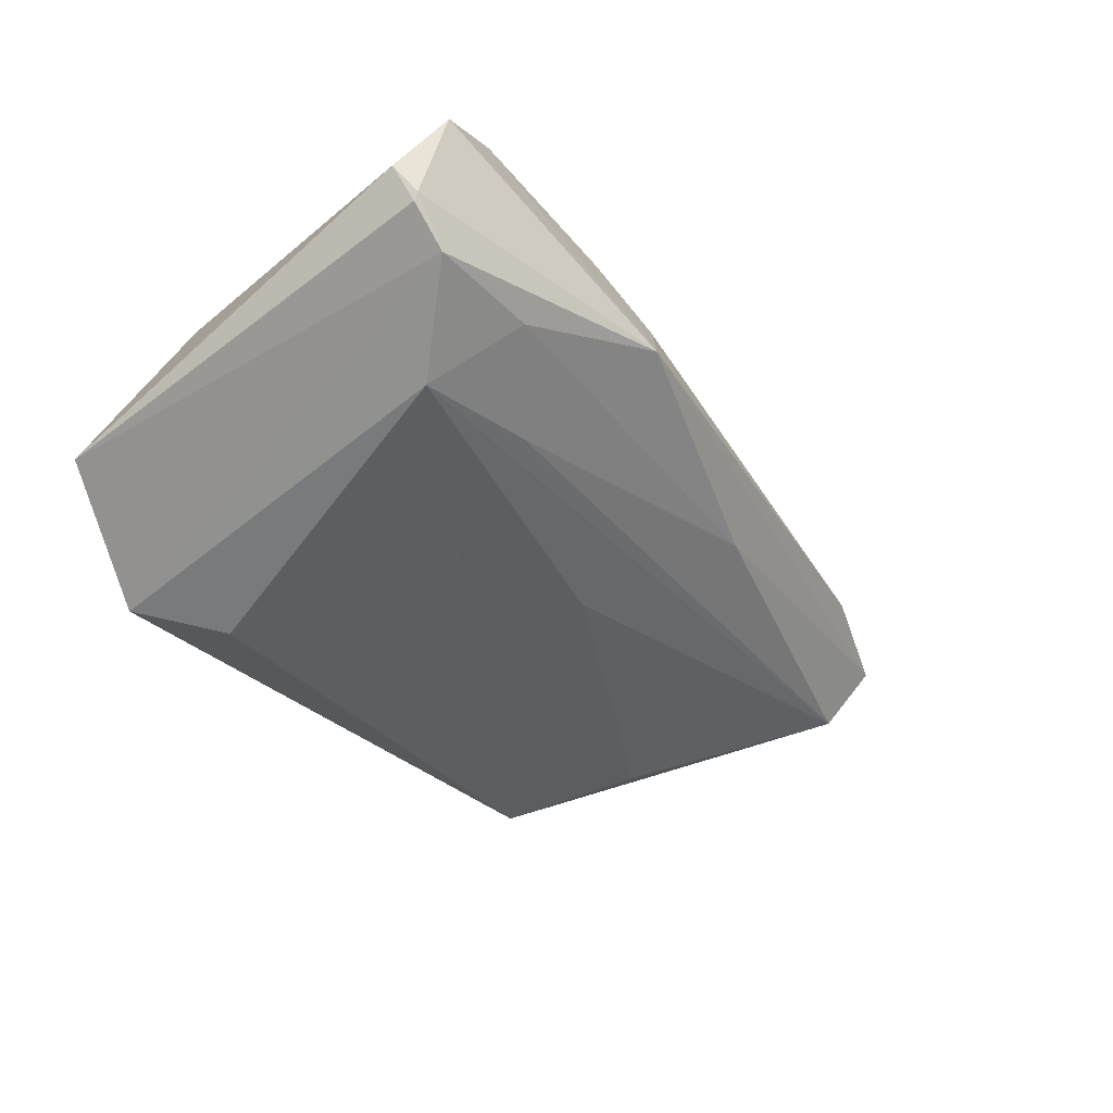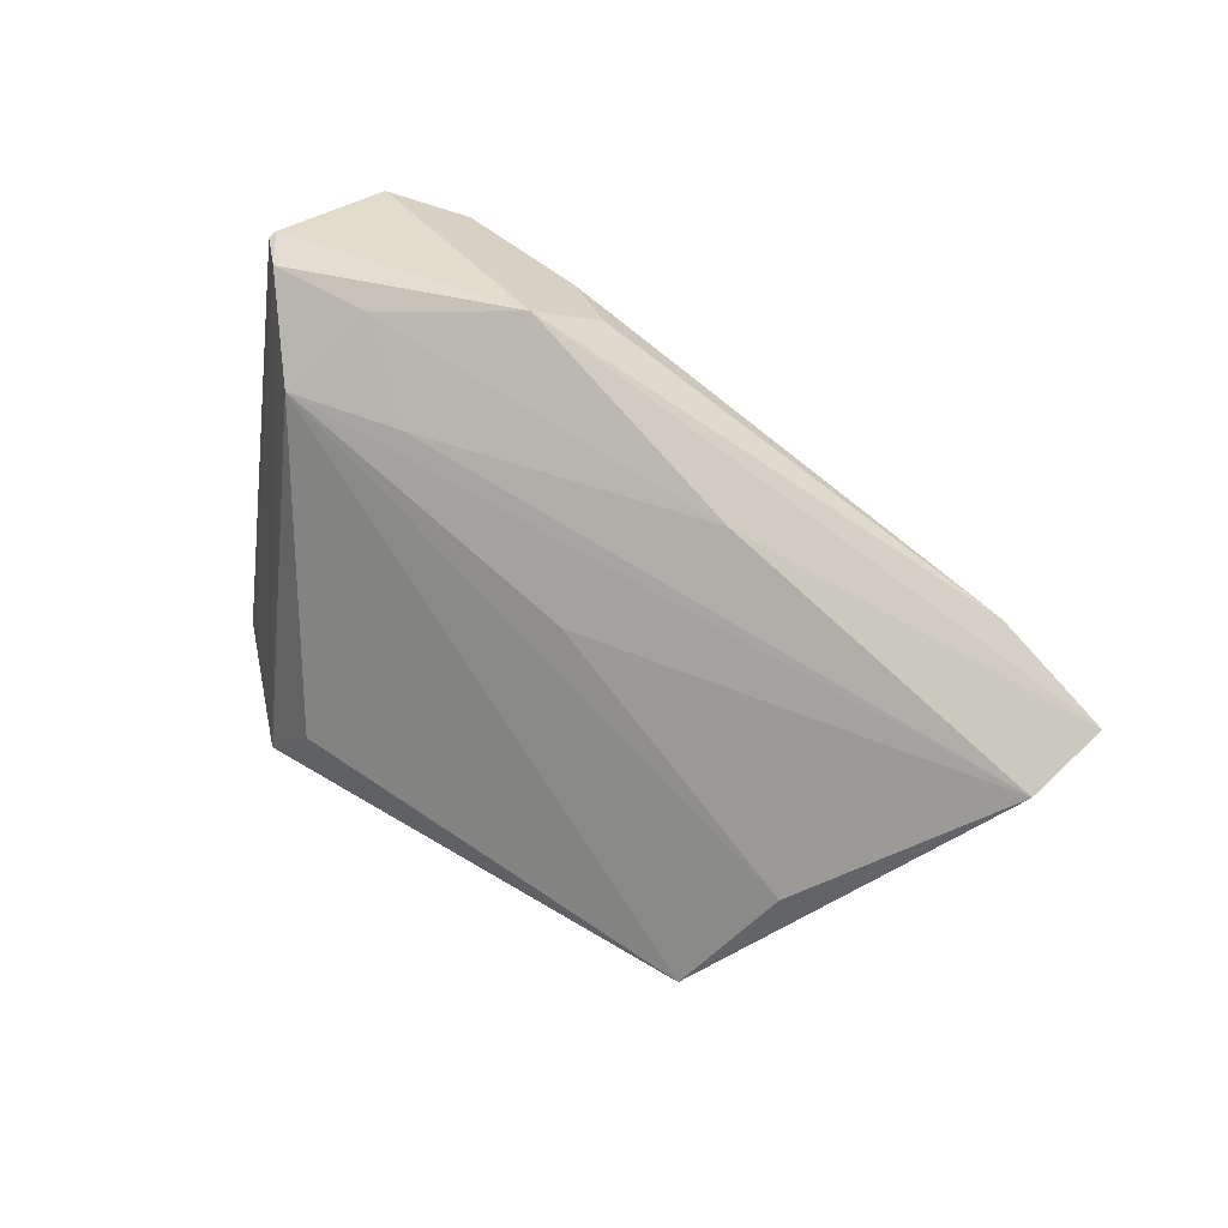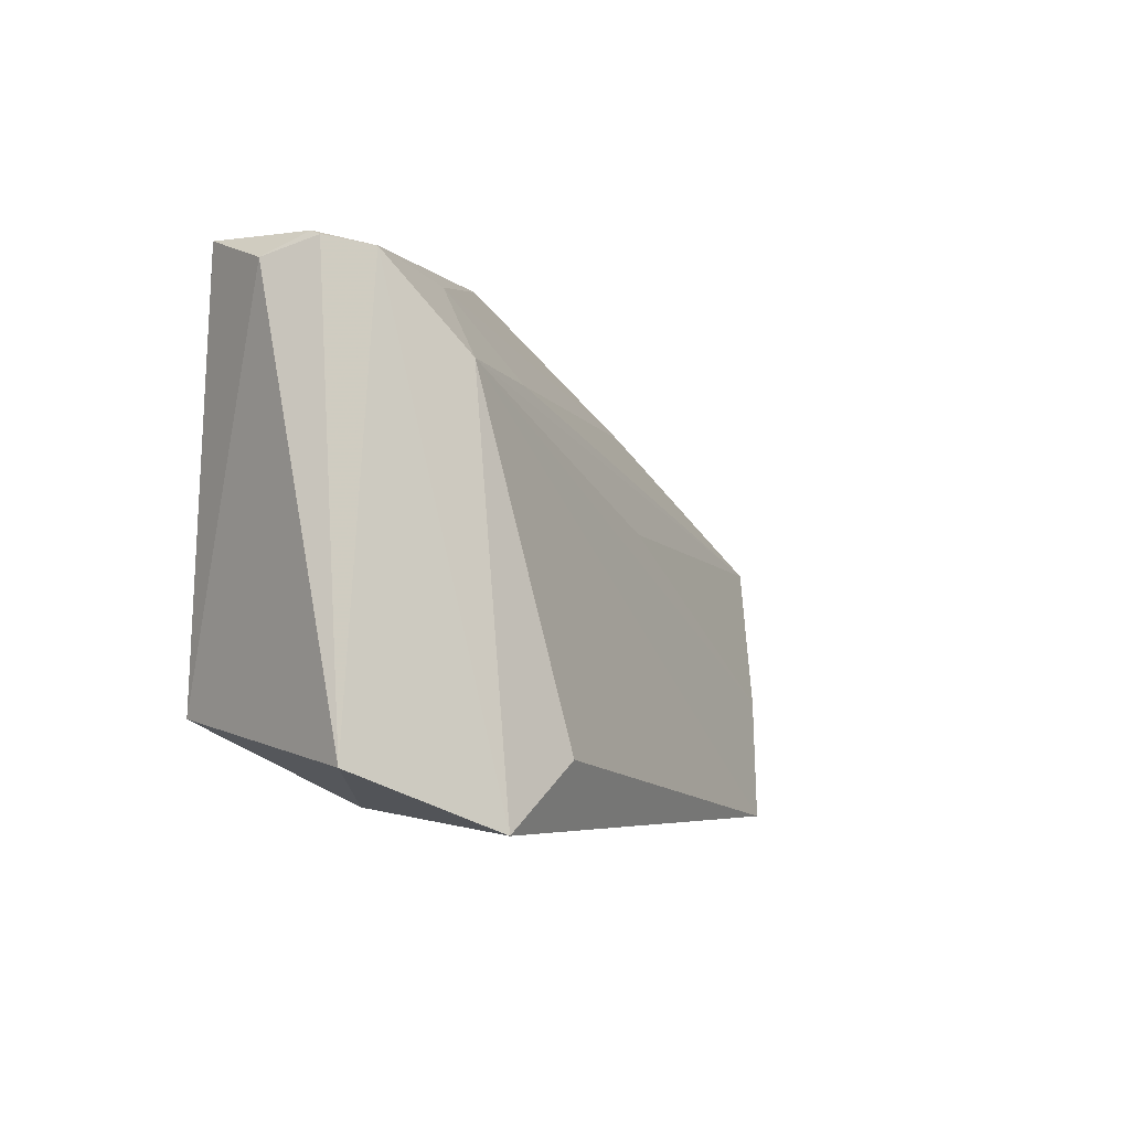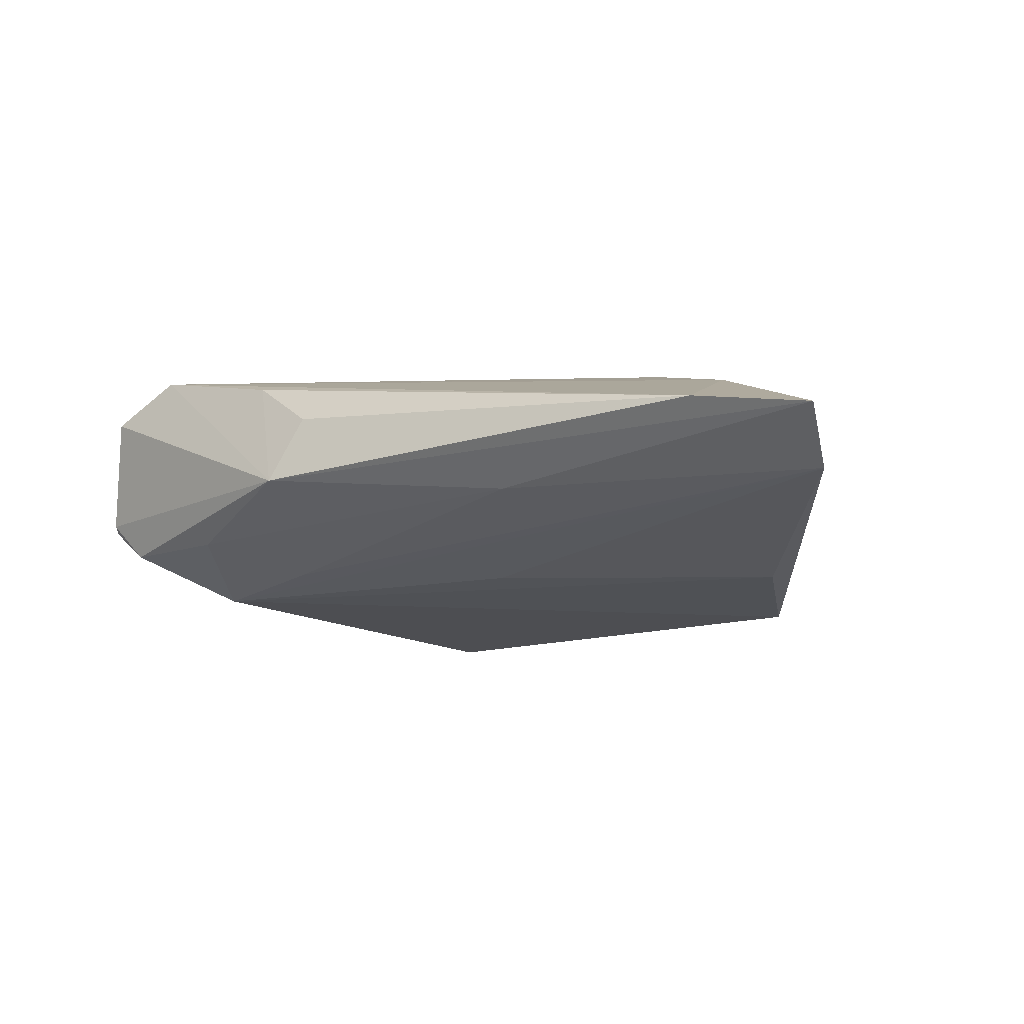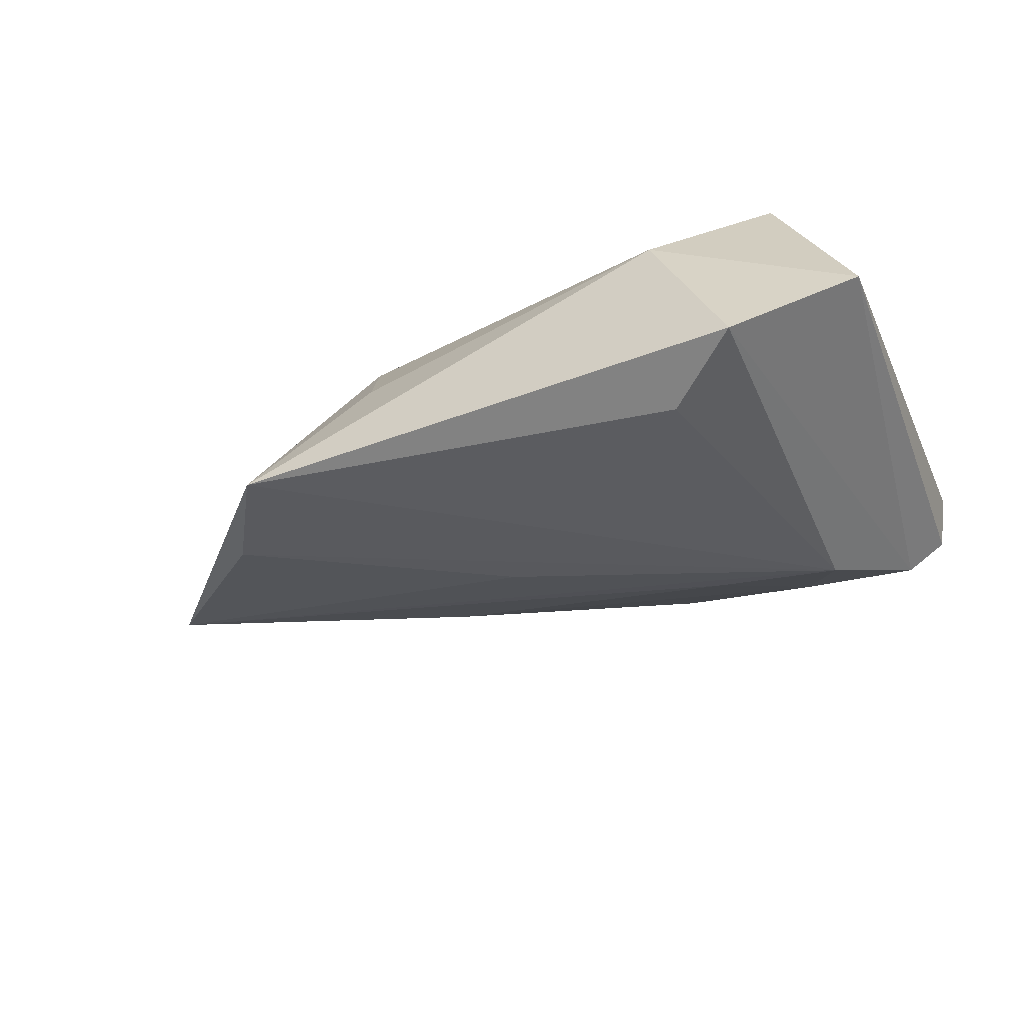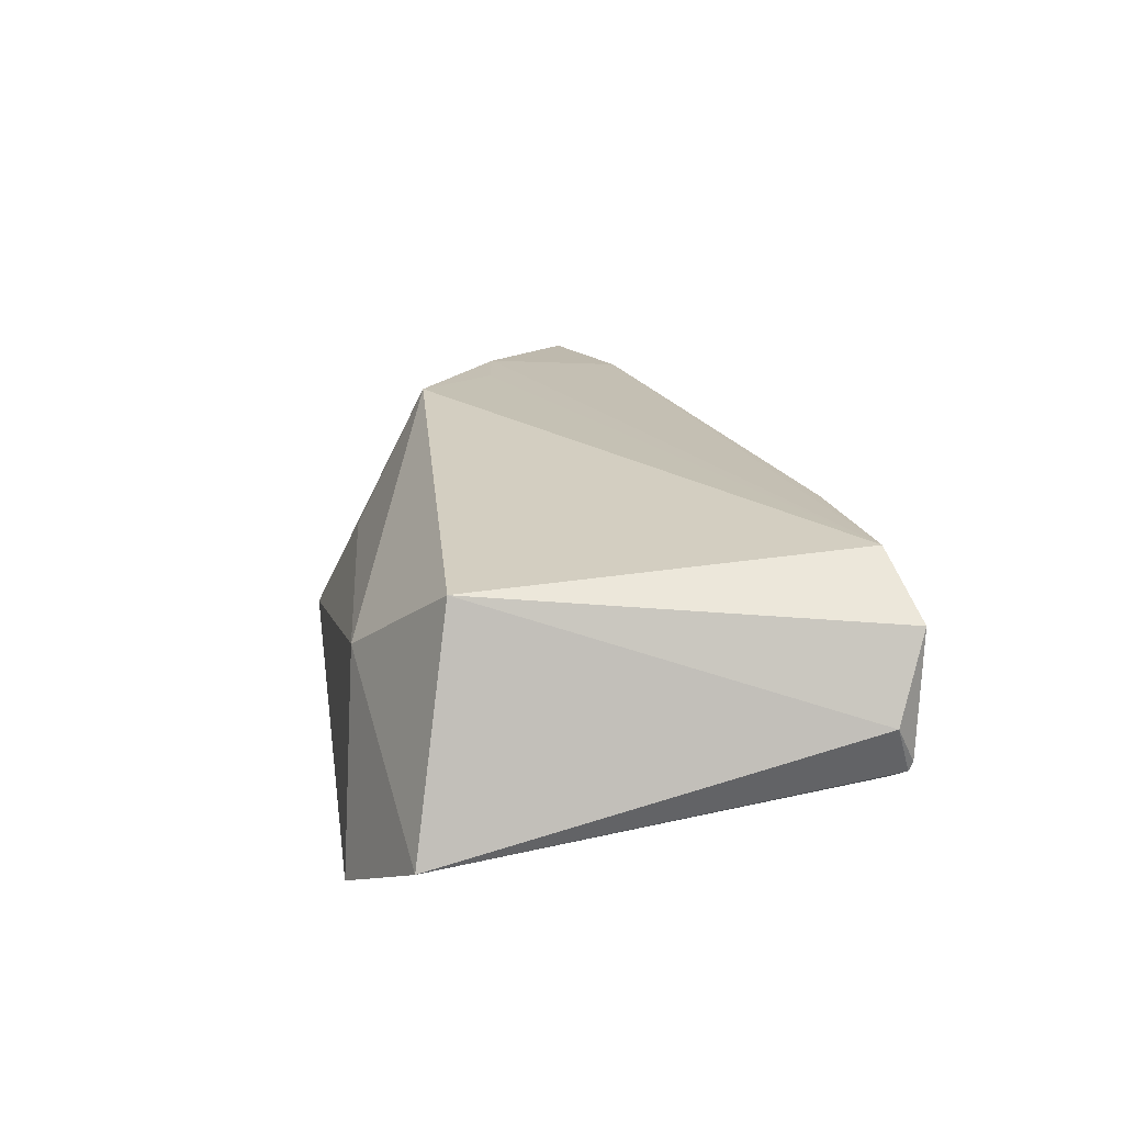
<metadata>
{"format":"obj","ext":"obj","renderer":"f3d","projection":"perspective","resolution":1024,"background":"white","views":[{"elev":-42.1,"azim":133.1,"up":"+Z"},{"elev":34.1,"azim":-136.7,"up":"+Y"},{"elev":-5.0,"azim":119.5,"up":"+Y"},{"elev":-4.7,"azim":-135.7,"up":"+Z"},{"elev":-47.3,"azim":24.5,"up":"+Z"},{"elev":25.1,"azim":81.2,"up":"+Z"}]}
</metadata>
<code>
v 0.04142 0.03306 -0.003657
v 0.02945 0.03167 0.01737
v -0.05908 0.0171 0.008271
v -0.05268 -0.004355 0.01077
v -0.001026 0.03095 0.00937
v 0.02143 0.03044 -0.007188
v -0.04905 -0.002412 0.01344
v 0.02947 -0.02966 -0.0208
v 0.008812 0.03037 0.01458
v -0.03906 -0.003939 0.0148
v 0.04512 -0.02266 -0.01037
v -0.03815 -0.02934 -0.01779
v -0.02982 0.02038 -0.001578
v -0.0704 0.004987 -0.0006557
v -0.01511 0.005769 -0.01248
v 0.01116 0.02051 -0.01162
v 0.03852 0.03431 0.0116
v 0.02752 0.02082 -0.01516
v 0.04323 0.03047 0.001681
v 0.002165 0.03431 0.0007181
v -0.07303 0.01088 0.006835
v 0.0347 -0.01748 0.01737
v 0.03626 0.03195 -0.008523
v 0.04141 0.03254 -0.0048
v -0.0282 -0.01424 0.01737
v -0.0236 -0.02388 0.0003943
v -0.04808 -0.01442 -0.01273
v 0.01961 -0.02726 0.004629
v 0.01952 -0.02189 -0.02279
f 25 22 2
f 19 22 11
f 8 18 23
f 23 11 8
f 14 21 13
f 13 21 20
f 17 20 2
f 17 2 22
f 17 22 19
f 29 18 8
f 8 12 29
f 29 12 18
f 28 22 25
f 28 12 8
f 8 11 28
f 28 11 22
f 27 12 14
f 18 12 27
f 19 11 24
f 11 23 24
f 6 13 20
f 6 23 18
f 20 23 6
f 25 2 10
f 10 7 25
f 2 7 10
f 4 7 21
f 4 21 14
f 14 12 4
f 4 12 25
f 25 7 4
f 21 7 3
f 20 21 3
f 3 7 2
f 3 5 20
f 25 12 26
f 26 28 25
f 12 28 26
f 14 18 15
f 15 27 14
f 18 27 15
f 1 17 19
f 19 24 1
f 20 17 1
f 1 23 20
f 1 24 23
f 16 6 18
f 13 6 16
f 16 18 14
f 14 13 16
f 2 20 9
f 20 5 9
f 9 3 2
f 5 3 9

</code>
